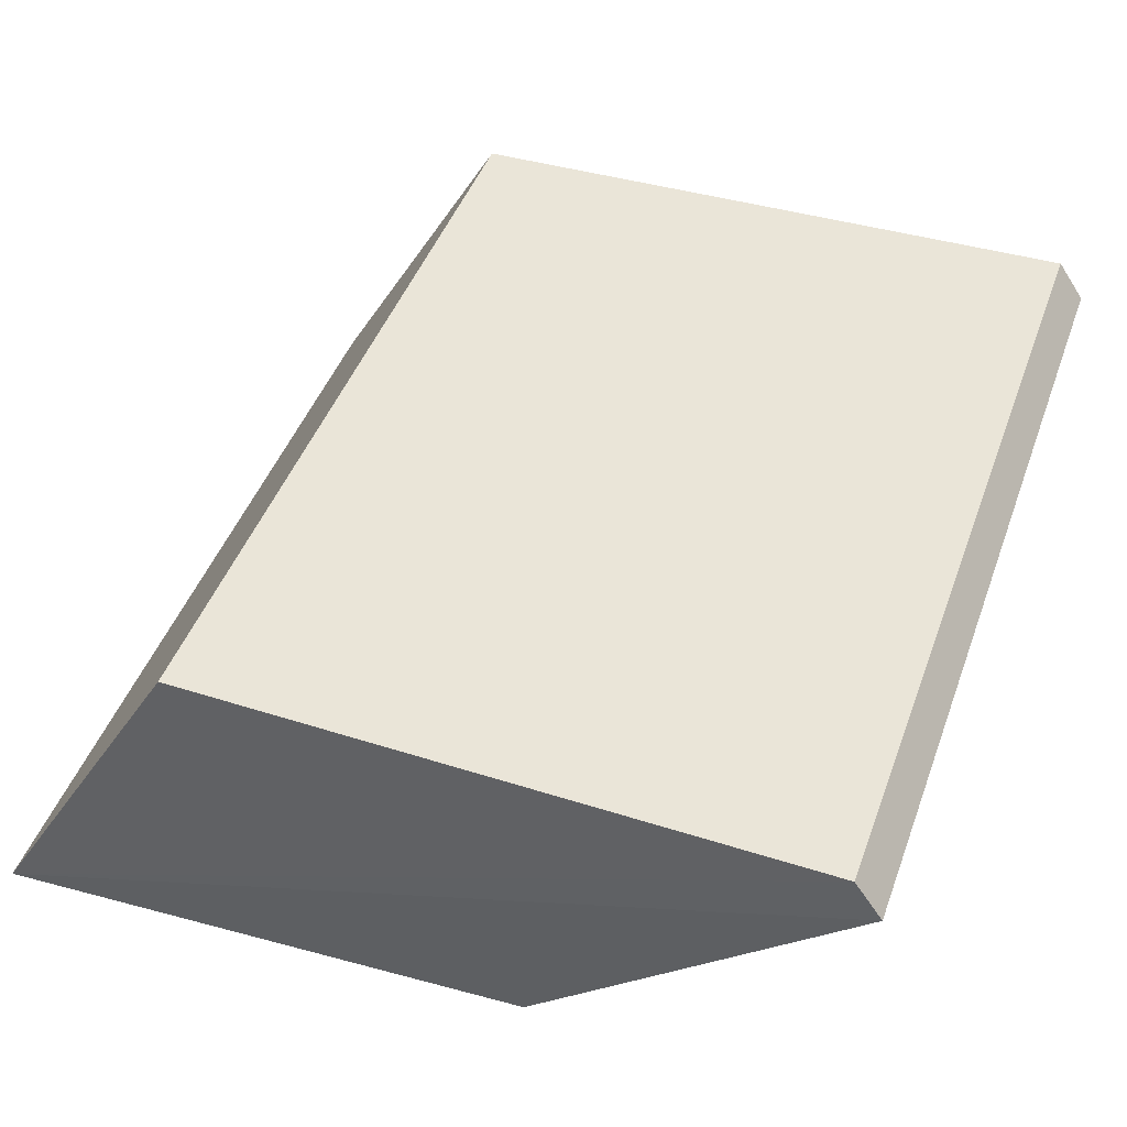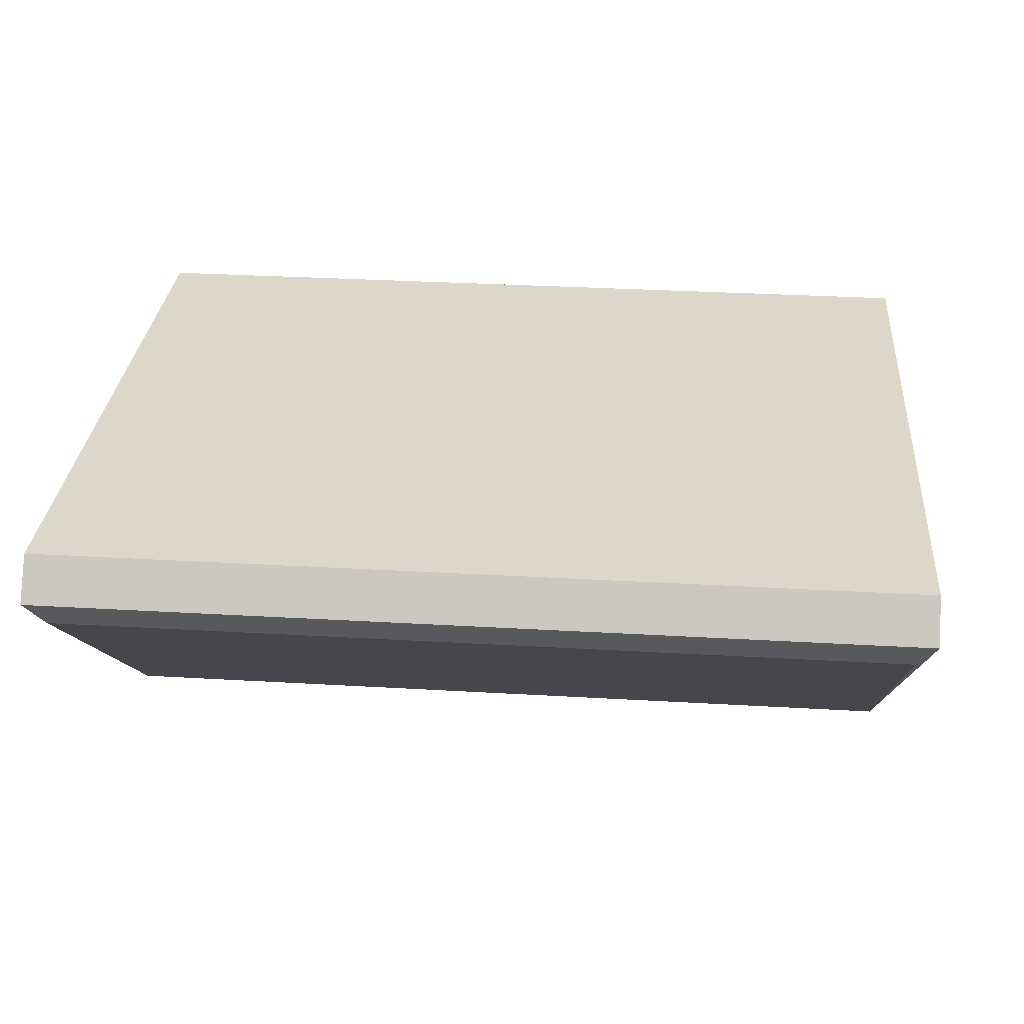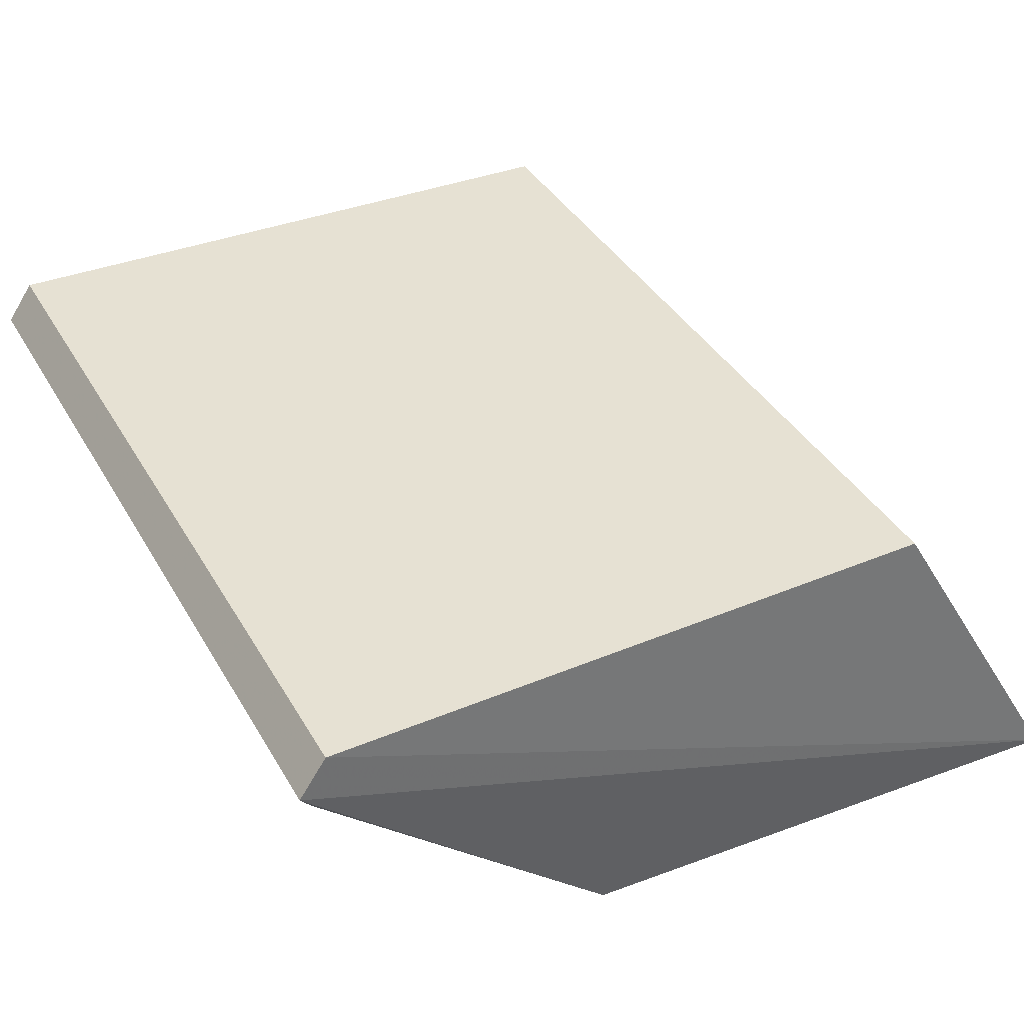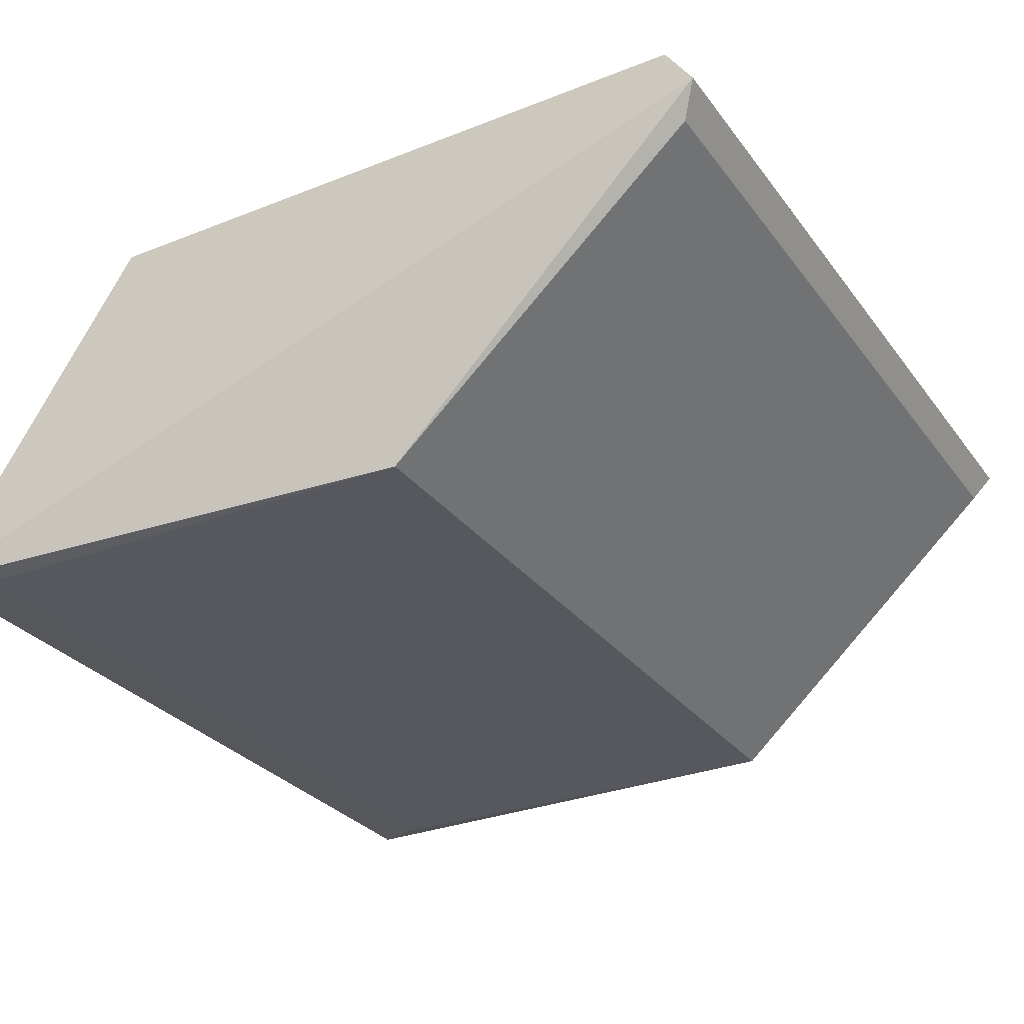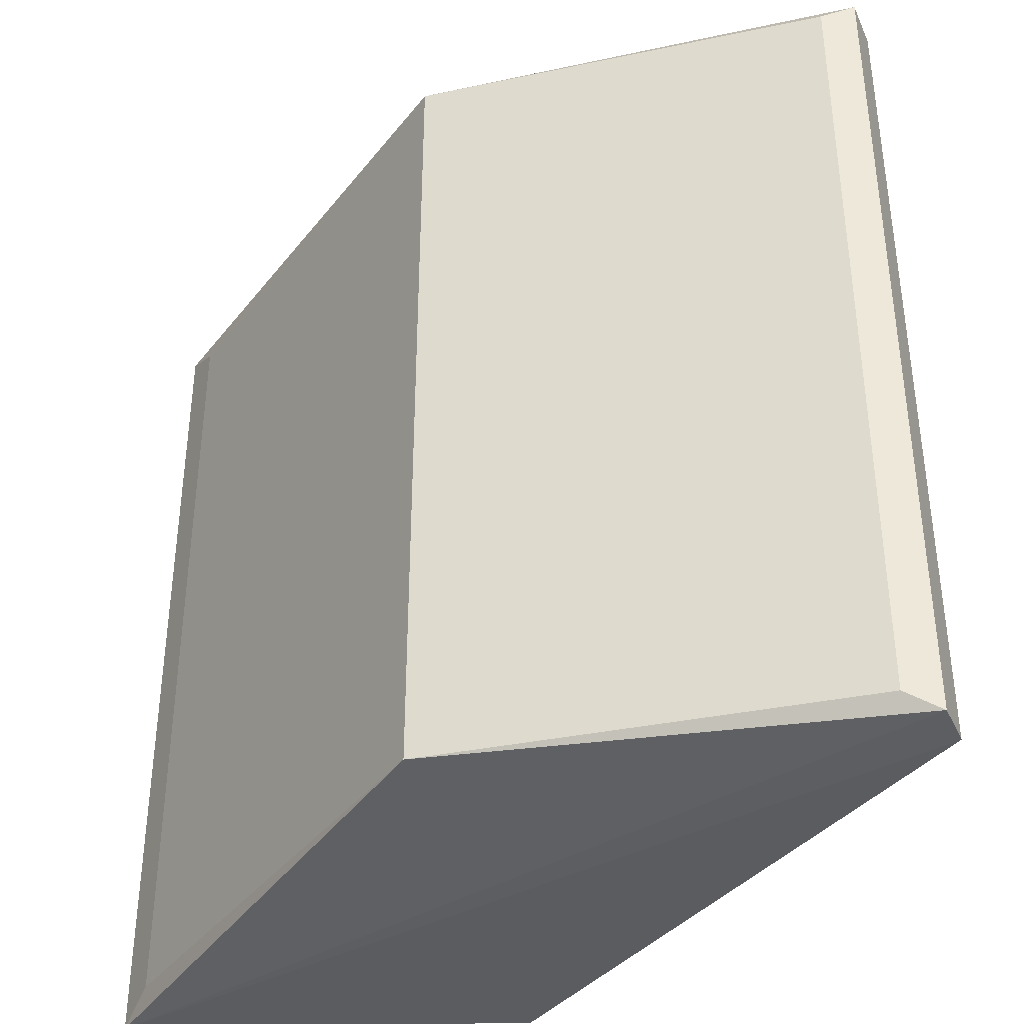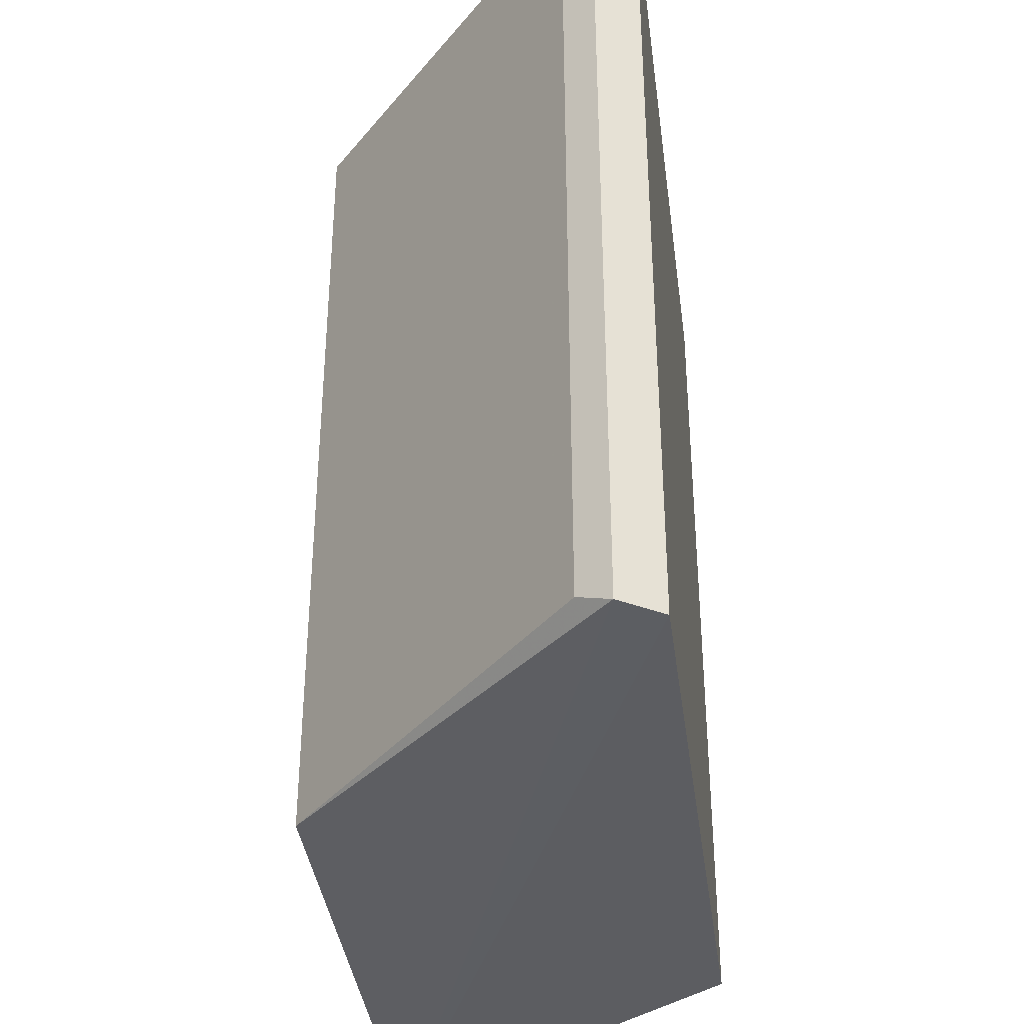
<metadata>
{"format":"obj","ext":"obj","renderer":"f3d","projection":"perspective","resolution":1024,"background":"white","views":[{"elev":45.5,"azim":19.5,"up":"+Y"},{"elev":31.3,"azim":94.8,"up":"+Y"},{"elev":38.7,"azim":152.8,"up":"+Y"},{"elev":-28.8,"azim":29.2,"up":"+Y"},{"elev":-38.2,"azim":57.1,"up":"+Z"},{"elev":-37.8,"azim":97.9,"up":"+Z"}]}
</metadata>
<code>
v -0.9733 -0.937 -0.9734
v 0.9848 -0.2642 0.9848
v 0.9449 -0.3364 0.9449
v -0.996 -0.9763 0.9961
v -0.5386 -0.1833 0.9577
v 0.9213 -0.1726 -0.9829
v 0.2351 -0.9843 -0.9411
v -0.5386 -0.1833 -0.9577
v 0.2351 -0.9843 0.9411
v 0.9213 -0.1726 0.9829
v 0.9449 -0.3364 -0.9449
v -0.996 -0.9763 -0.9961
v -0.8836 -0.9849 0.9426
v 0.9848 -0.2642 -0.9848
v -0.8836 -0.9849 -0.9426
f 13 12 15
f 1 4 5
f 1 5 8
f 5 6 8
f 3 2 9
f 2 4 9
f 7 3 9
f 4 2 10
f 5 4 10
f 2 6 10
f 6 5 10
f 2 3 11
f 3 7 11
f 4 1 12
f 1 8 12
f 8 6 12
f 9 4 13
f 7 9 13
f 4 12 13
f 6 2 14
f 2 11 14
f 11 7 14
f 12 6 14
f 7 12 14
f 12 7 15
f 7 13 15

</code>
